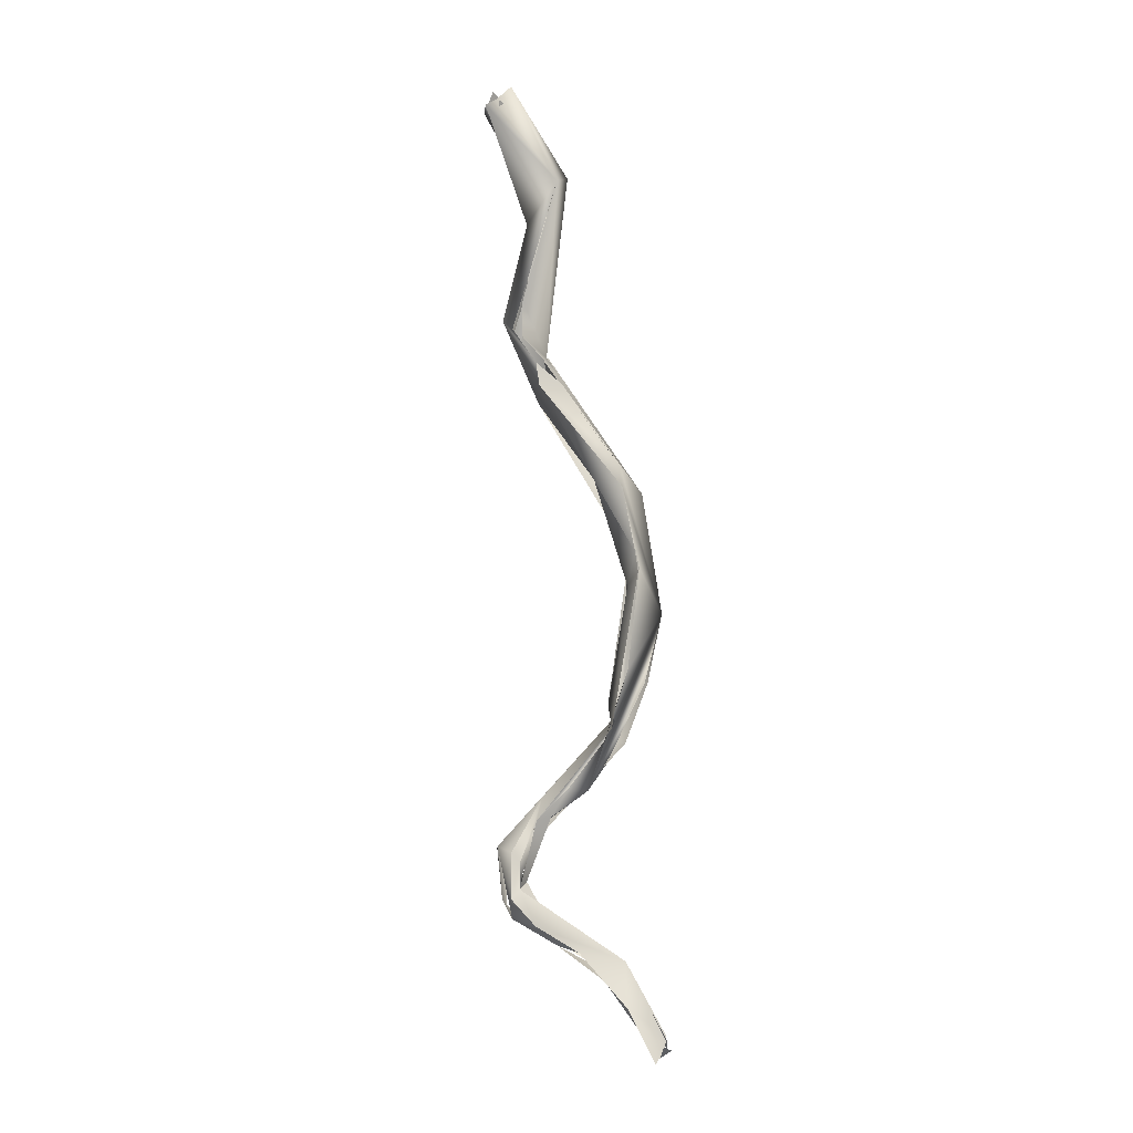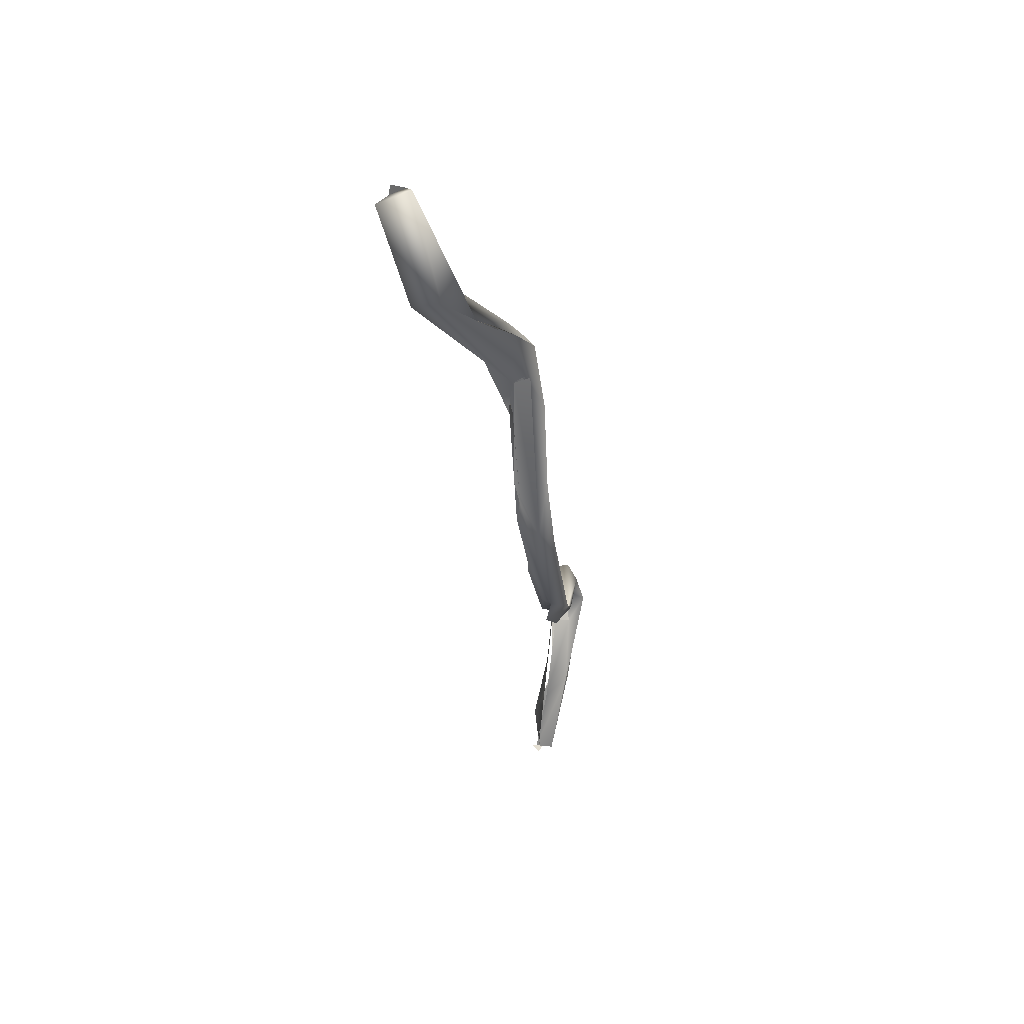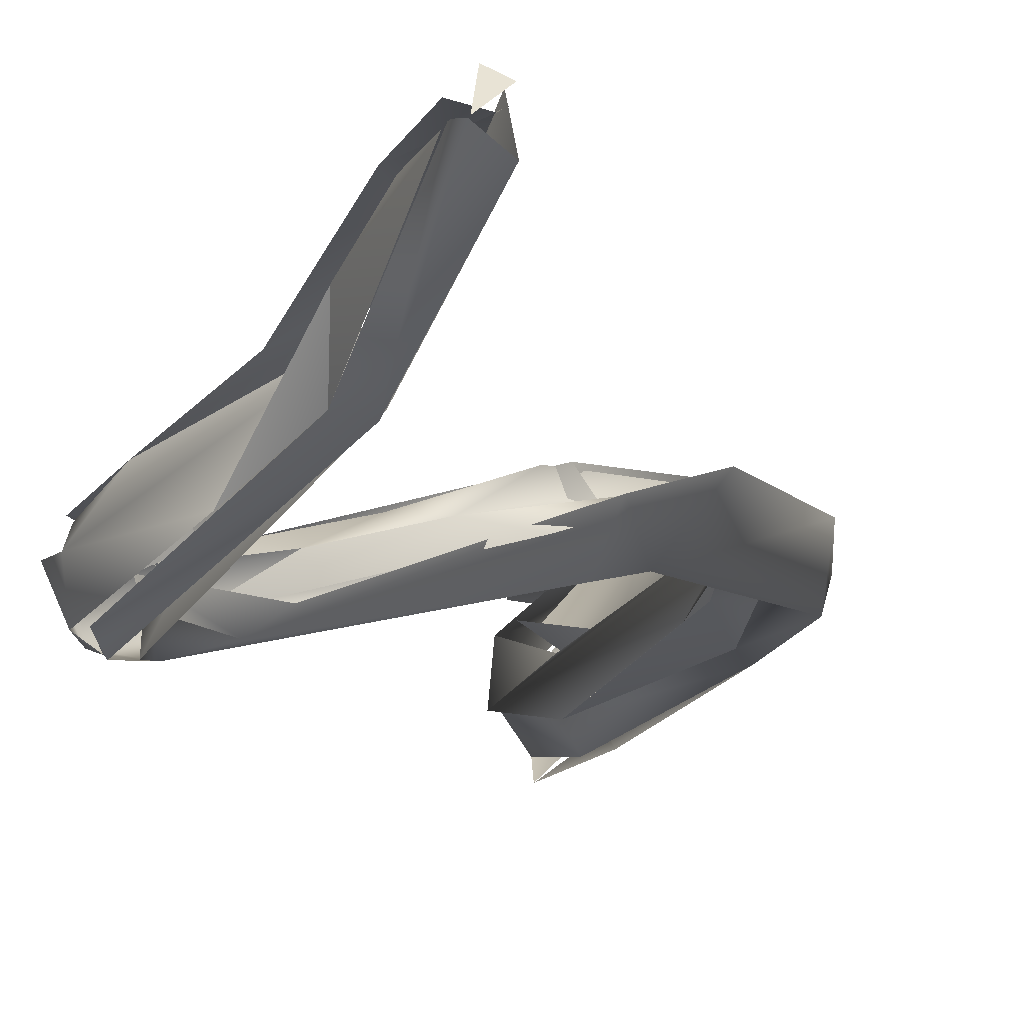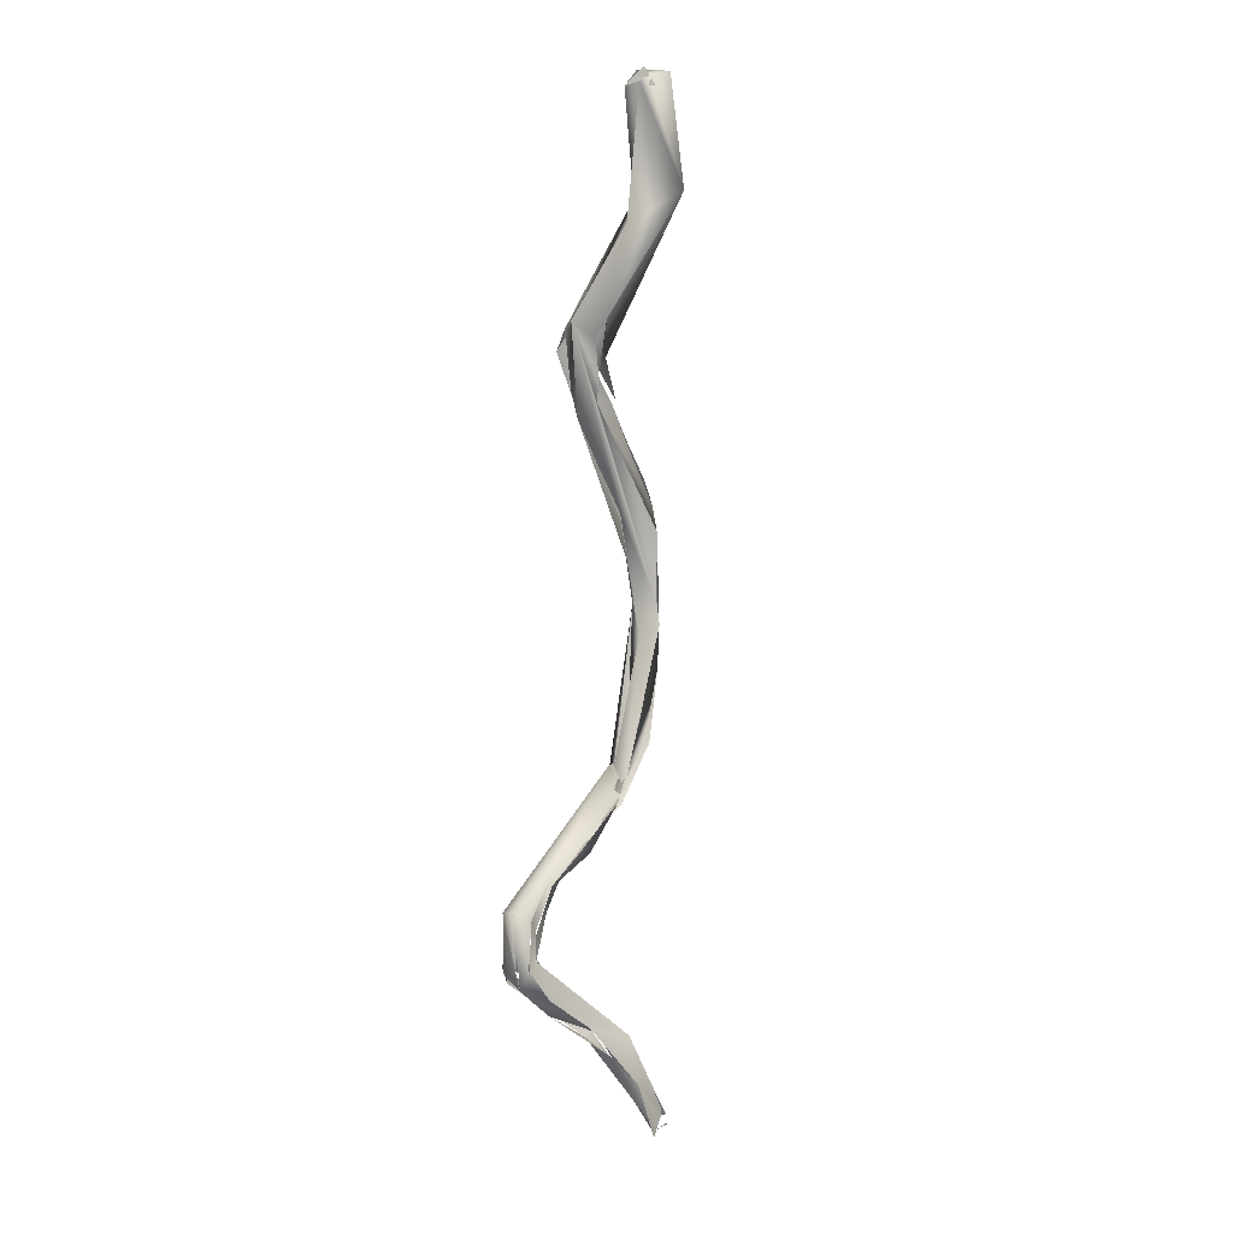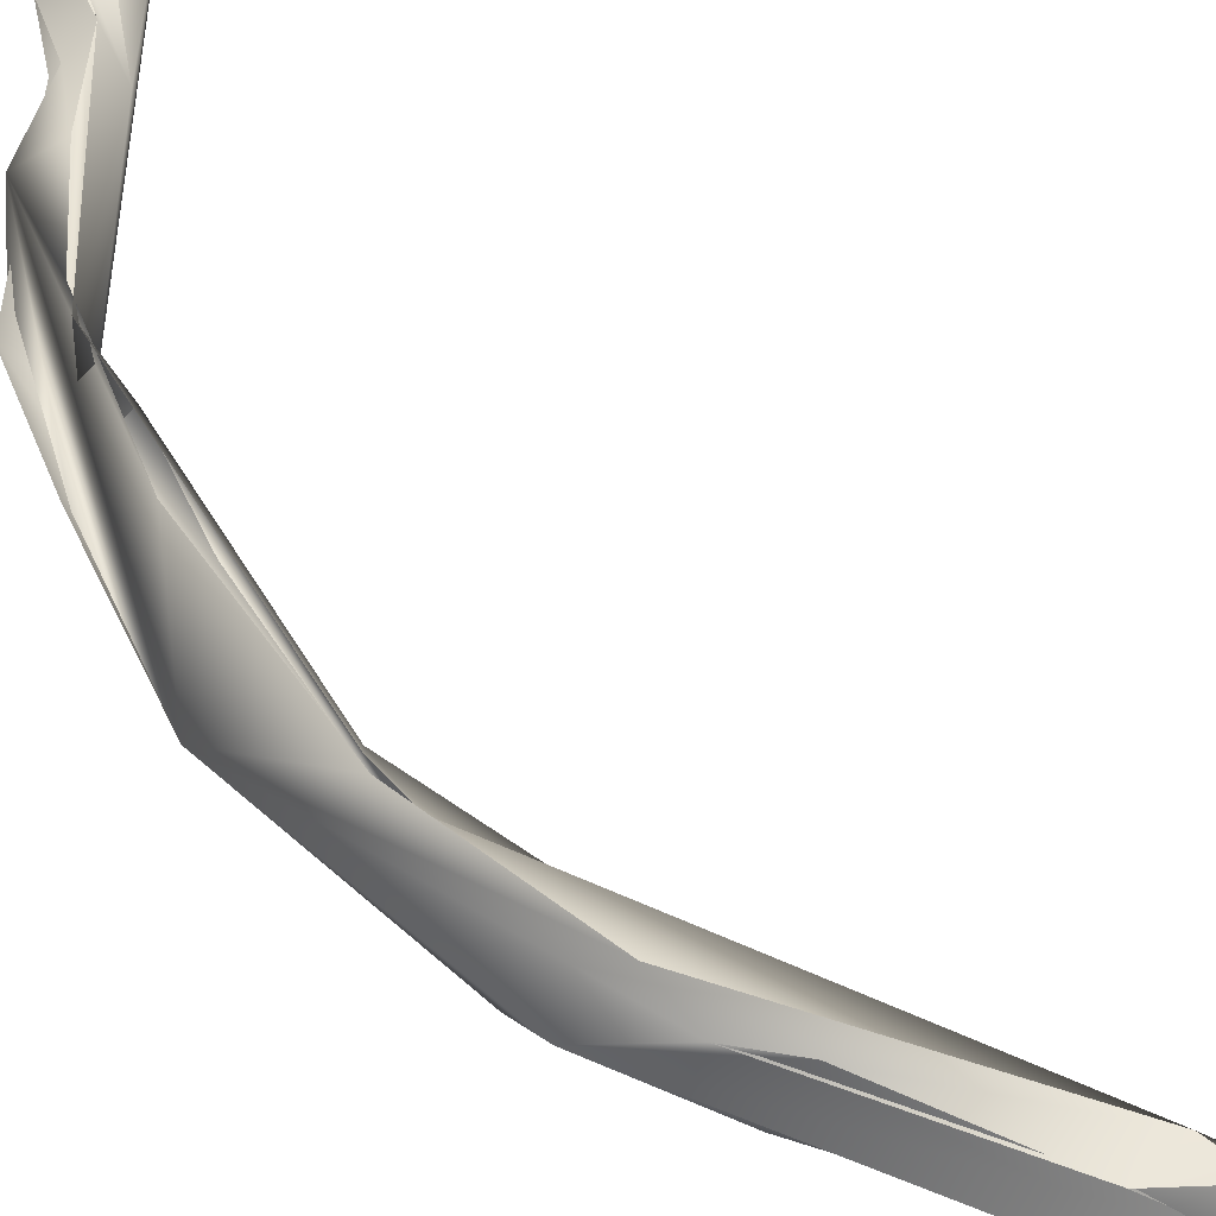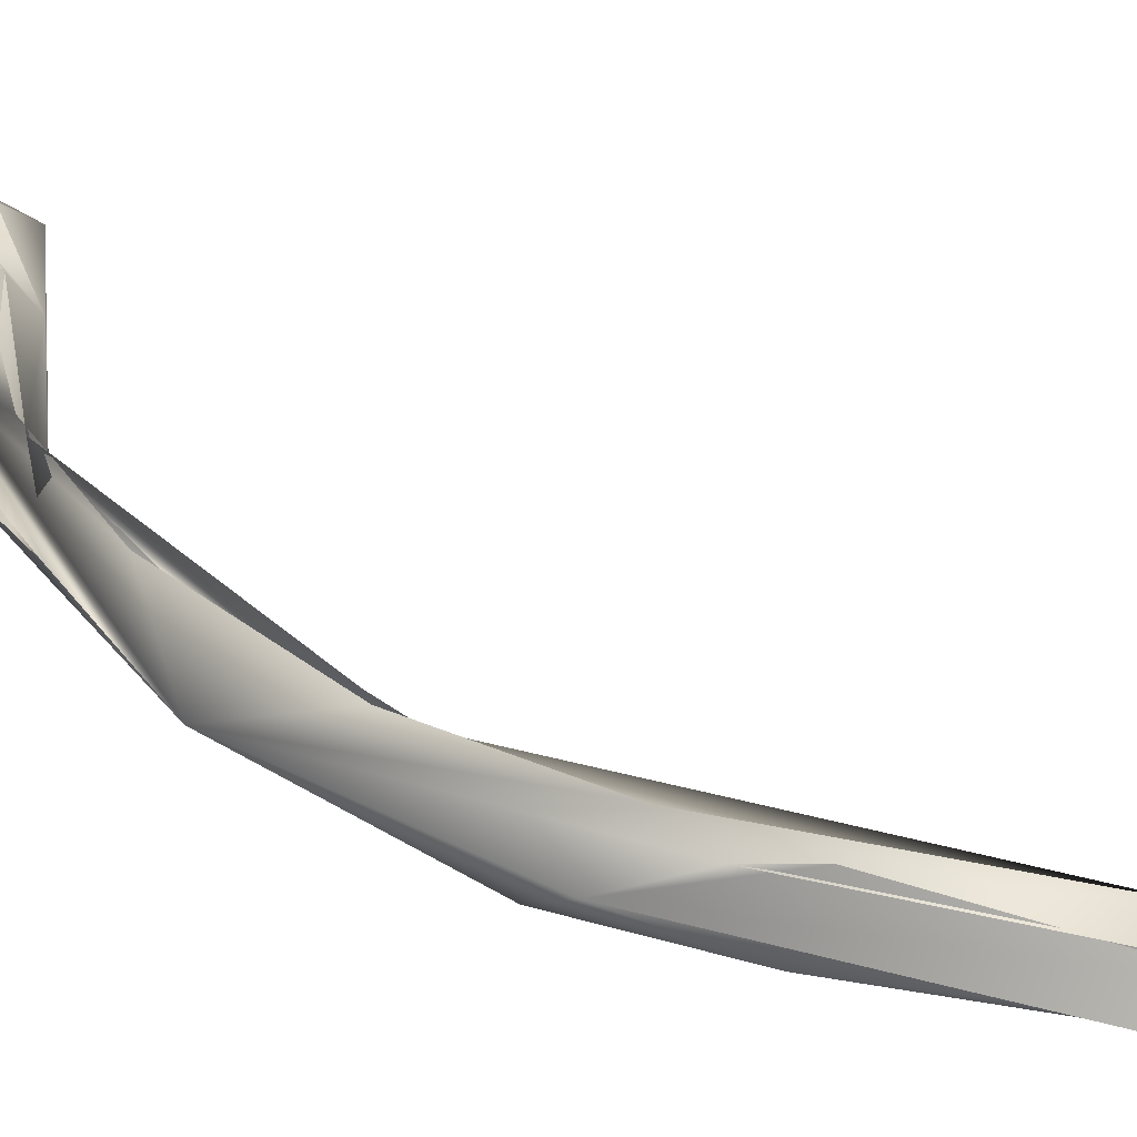
<metadata>
{"format":"obj","ext":"obj","renderer":"f3d","projection":"perspective","resolution":1024,"background":"white","views":[{"elev":-17.2,"azim":-12.1,"up":"+Y"},{"elev":60.7,"azim":73.1,"up":"+Y"},{"elev":-12.1,"azim":12.2,"up":"+Z"},{"elev":-6.0,"azim":-59.3,"up":"+Y"},{"elev":62.1,"azim":142.8,"up":"+Z"},{"elev":43.0,"azim":135.1,"up":"+Z"}]}
</metadata>
<code>
o FJ2709.obj_grp1.1408
v 0.2859 -0.6167 5.521
v 0.2848 -0.6112 5.519
v 0.2845 -0.6113 5.52
v 0.286 -0.617 5.518
v 0.2851 -0.6167 5.52
v 0.2851 -0.6167 5.52
v 0.2858 -0.612 5.521
v 0.2889 -0.6063 5.522
v 0.2839 -0.5561 5.527
v 0.2833 -0.5554 5.527
v 0.2877 -0.5639 5.525
v 0.2839 -0.5573 5.529
v 0.2849 -0.5557 5.525
v 0.2854 -0.5576 5.524
v 0.2849 -0.5557 5.525
v 0.2858 -0.5518 5.527
v 0.2858 -0.5518 5.527
v 0.2857 -0.5439 5.532
v 0.2849 -0.5463 5.532
v 0.2871 -0.5433 5.537
v 0.2794 -0.535 5.537
v 0.2796 -0.5351 5.535
v 0.2819 -0.5328 5.535
v 0.2805 -0.5343 5.537
v 0.2813 -0.5351 5.537
v 0.2818 -0.5336 5.539
v 0.2802 -0.5333 5.537
v 0.2862 -0.6186 5.52
v 0.2909 -0.6212 5.52
v 0.2868 -0.618 5.518
v 0.2869 -0.6166 5.517
v 0.2943 -0.6233 5.522
v 0.2953 -0.6224 5.522
v 0.2896 -0.6178 5.52
v 0.2955 -0.6224 5.522
v 0.2877 -0.6163 5.517
v 0.2943 -0.6233 5.522
v 0.2882 -0.6195 5.522
v 0.2862 -0.6157 5.519
v 0.289 -0.6179 5.521
v 0.2896 -0.6178 5.52
v 0.2964 -0.6237 5.524
v 0.2924 -0.6223 5.524
v 0.2967 -0.6232 5.525
v 0.2882 -0.6195 5.522
v 0.2867 -0.6158 5.521
v 0.289 -0.6179 5.521
v 0.2948 -0.6252 5.525
v 0.2968 -0.6234 5.525
v 0.2857 -0.6126 5.518
v 0.2869 -0.6117 5.518
v 0.2872 -0.6144 5.519
v 0.287 -0.6147 5.52
v 0.2873 -0.6148 5.519
v 0.2887 -0.6098 5.519
v 0.2899 -0.609 5.52
v 0.2858 -0.6167 5.521
v 0.2867 -0.613 5.521
v 0.2858 -0.612 5.521
v 0.2877 -0.6148 5.52
v 0.2867 -0.6158 5.521
v 0.289 -0.6179 5.521
v 0.2867 -0.6157 5.521
v 0.2876 -0.6148 5.52
v 0.2883 -0.6087 5.522
v 0.2899 -0.6083 5.522
v 0.2872 -0.6103 5.519
v 0.2899 -0.6083 5.522
v 0.297 -0.597 5.523
v 0.296 -0.5999 5.522
v 0.2914 -0.6054 5.523
v 0.2954 -0.5996 5.526
v 0.2935 -0.6057 5.523
v 0.2948 -0.6007 5.525
v 0.2972 -0.6008 5.524
v 0.2935 -0.5726 5.526
v 0.2975 -0.581 5.528
v 0.2951 -0.5769 5.526
v 0.2873 -0.5627 5.527
v 0.2878 -0.5611 5.524
v 0.2952 -0.5698 5.525
v 0.2893 -0.5632 5.524
v 0.288 -0.5589 5.526
v 0.2951 -0.5728 5.525
v 0.2951 -0.5728 5.525
v 0.2886 -0.5585 5.525
v 0.2879 -0.5597 5.527
v 0.2959 -0.5742 5.529
v 0.2873 -0.5627 5.527
v 0.2957 -0.5715 5.529
v 0.2881 -0.5594 5.527
v 0.2868 -0.5603 5.528
v 0.2849 -0.5581 5.53
v 0.2849 -0.5542 5.53
v 0.2896 -0.5622 5.528
v 0.2896 -0.5624 5.528
v 0.2868 -0.5603 5.528
v 0.2885 -0.5462 5.531
v 0.2868 -0.5527 5.527
v 0.2888 -0.5416 5.535
v 0.2991 -0.6314 5.527
v 0.2998 -0.6328 5.526
v 0.3003 -0.6319 5.527
v 0.2994 -0.6333 5.527
v 0.3008 -0.6317 5.526
v 0.2988 -0.6301 5.526
v 0.2983 -0.6305 5.527
v 0.2999 -0.6327 5.526
v 0.3008 -0.632 5.527
v 0.2999 -0.6317 5.528
v 0.2966 -0.628 5.527
v 0.2948 -0.6252 5.525
v 0.299 -0.6316 5.526
v 0.2971 -0.628 5.526
v 0.3003 -0.6306 5.527
v 0.3003 -0.631 5.528
v 0.2943 -0.6233 5.522
v 0.2955 -0.6027 5.523
v 0.2971 -0.597 5.523
v 0.2953 -0.5968 5.525
v 0.297 -0.5934 5.526
v 0.2989 -0.5946 5.526
v 0.2991 -0.5947 5.526
v 0.3007 -0.5871 5.526
v 0.297 -0.5843 5.526
v 0.2977 -0.5832 5.528
v 0.2966 -0.5914 5.525
v 0.2974 -0.581 5.525
v 0.2985 -0.5764 5.526
v 0.2979 -0.5827 5.528
v 0.2952 -0.5698 5.525
v 0.2985 -0.5742 5.527
v 0.2939 -0.5694 5.529
v 0.3008 -0.6317 5.526
v 0.3008 -0.632 5.527
v 0.301 -0.631 5.527
f 2 4 5
f 4 2 50
f 2 6 3
f 28 1 3
f 1 7 3
f 7 8 3
f 11 10 9
f 9 80 11
f 13 80 9
f 15 16 14
f 17 13 9
f 18 17 9
f 12 19 10
f 19 18 9
f 20 19 12
f 18 19 21
f 19 20 21
f 18 22 23
f 23 98 18
f 18 21 22
f 24 21 20
f 24 20 26
f 20 100 26
f 23 22 24
f 27 22 25
f 23 24 26
f 100 23 26
f 5 4 28
f 28 4 29
f 30 31 33
f 34 35 36
f 33 37 30
f 1 28 38
f 39 40 41
f 28 29 42
f 42 38 28
f 43 44 45
f 45 44 46
f 48 29 32
f 49 34 47
f 30 50 31
f 50 51 31
f 51 52 36
f 52 51 55
f 52 34 36
f 54 55 53
f 55 56 53
f 45 46 57
f 46 58 57
f 58 59 57
f 58 8 59
f 60 61 62
f 64 65 63
f 65 8 58
f 66 65 64
f 50 2 51
f 51 2 69
f 70 55 51
f 51 69 70
f 2 3 69
f 3 8 69
f 66 71 65
f 71 66 73
f 8 65 72
f 8 72 69
f 67 73 68
f 74 71 73
f 75 55 70
f 11 76 10
f 79 10 77
f 10 76 77
f 80 81 11
f 78 11 84
f 85 11 81
f 87 132 86
f 77 88 79
f 89 88 90
f 99 82 14
f 99 83 82
f 10 79 92
f 92 12 10
f 93 91 94
f 91 93 95
f 89 96 97
f 90 96 89
f 16 98 14
f 83 99 91
f 20 94 91
f 91 99 100
f 99 98 100
f 98 16 18
f 20 91 100
f 98 23 100
f 108 109 110
f 43 111 44
f 112 113 114
f 115 44 111
f 104 103 111
f 35 49 116
f 102 101 33
f 33 105 102
f 103 115 111
f 34 49 35
f 113 112 117
f 101 37 33
f 55 75 56
f 118 73 67
f 70 119 75
f 72 120 69
f 121 74 73
f 73 124 121
f 122 73 118
f 123 75 119
f 122 124 73
f 123 119 124
f 120 119 69
f 72 125 120
f 72 126 125
f 120 125 127
f 127 125 128
f 128 119 120
f 129 124 119
f 125 78 128
f 129 119 128
f 130 121 124
f 76 125 77
f 128 85 129
f 78 84 128
f 85 81 129
f 131 132 129
f 124 129 132
f 125 126 77
f 124 88 130
f 124 90 88
f 124 132 90
f 131 82 83
f 83 132 131
f 87 133 132
f 90 132 133
f 35 116 134
l 135 136
l 106 107

</code>
